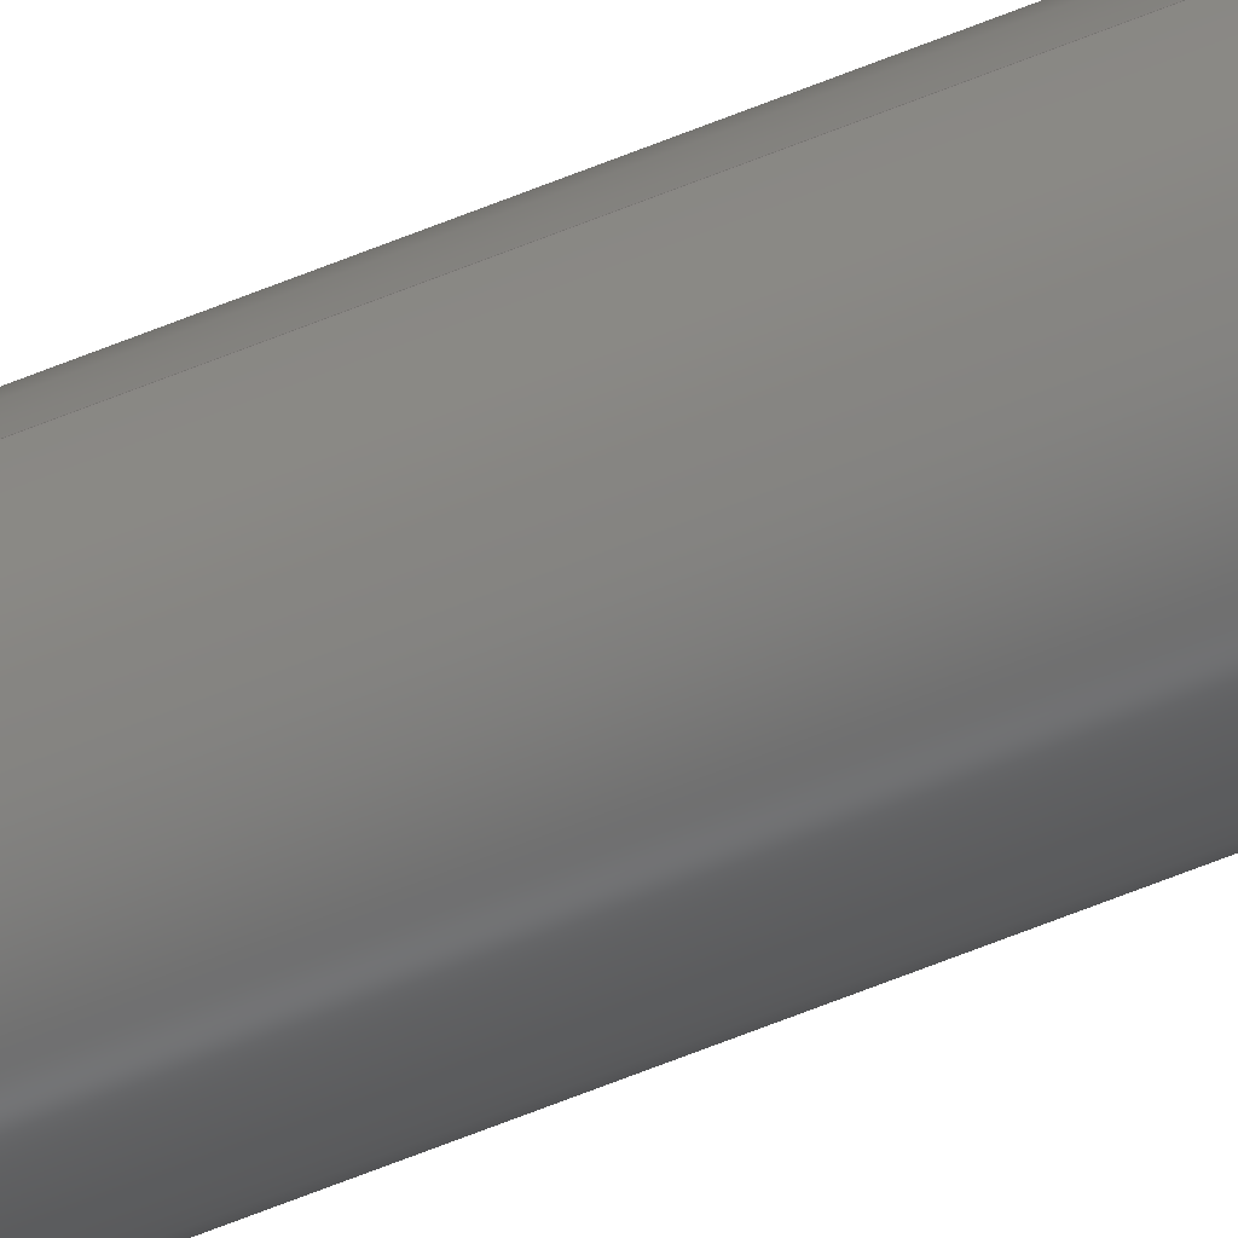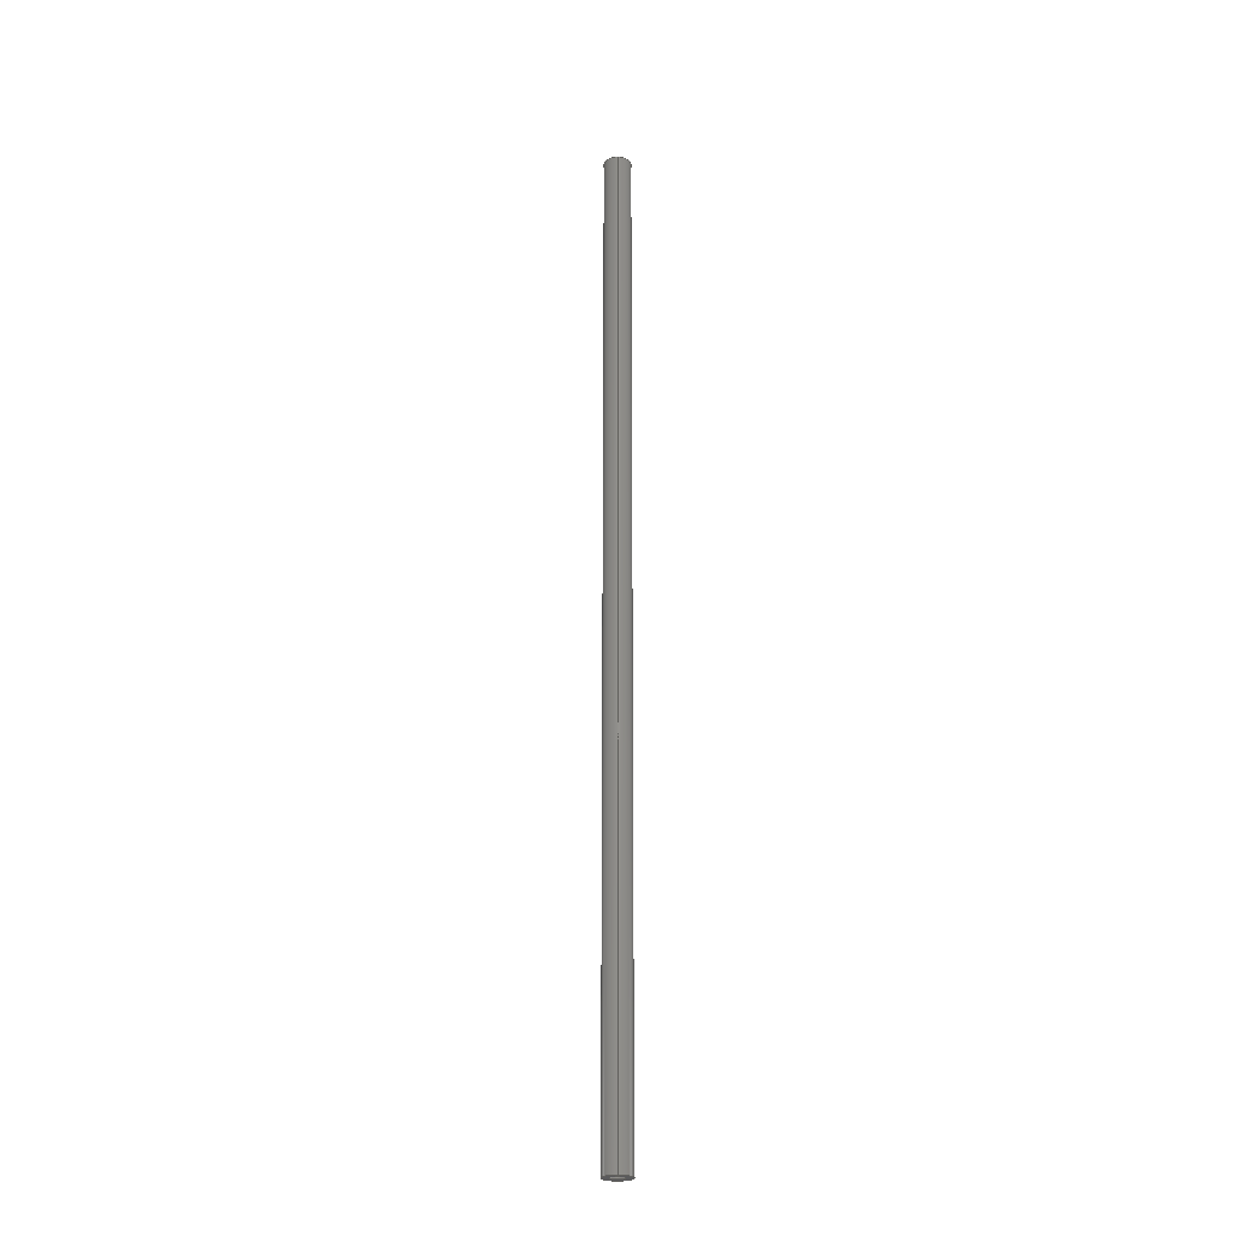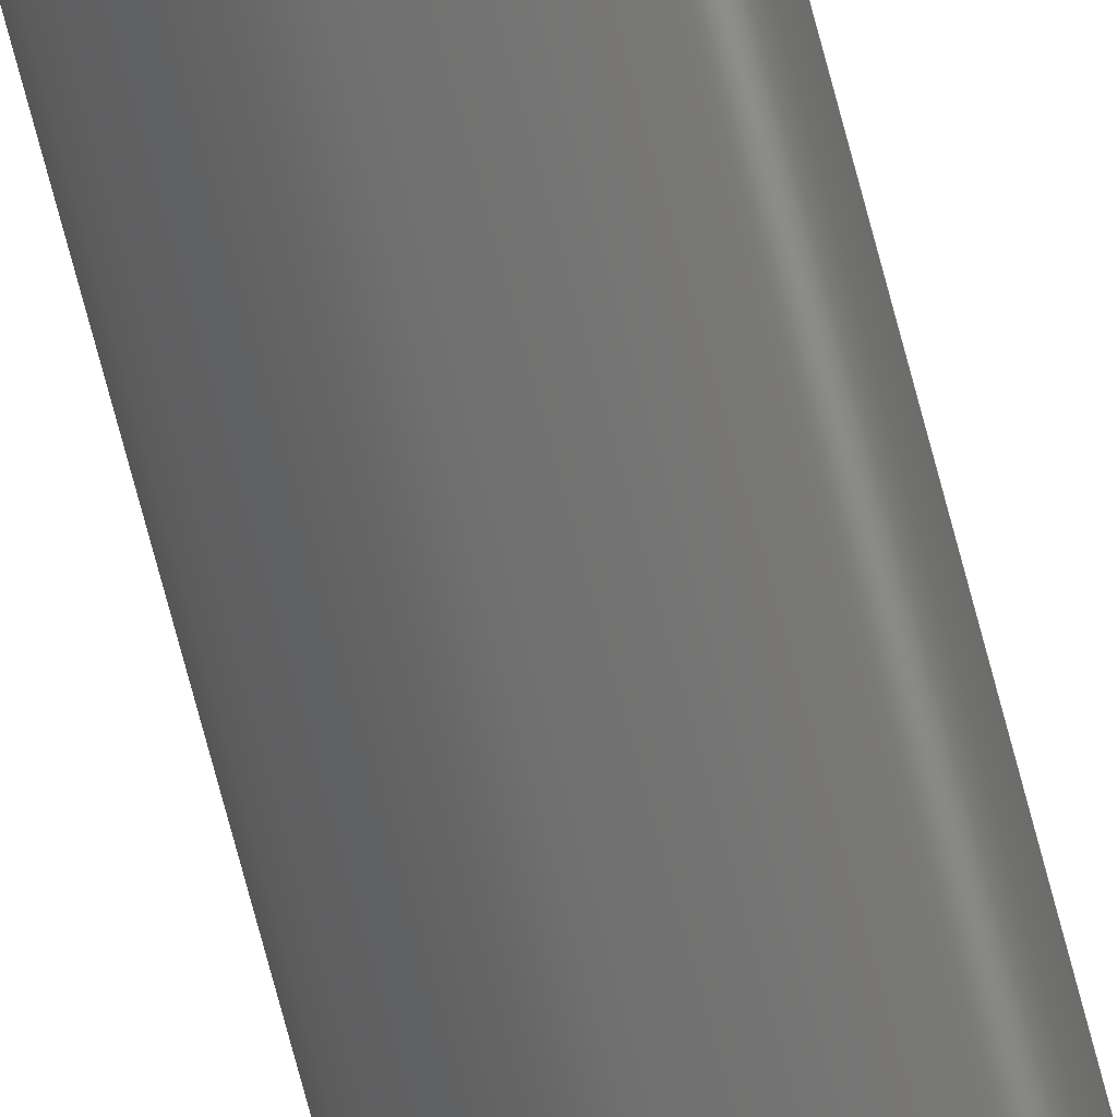
<metadata>
{"format":"step","ext":"step","renderer":"f3d","projection":"perspective","resolution":1024,"background":"white","views":[{"elev":-59.9,"azim":-66.9,"up":"+Y"},{"elev":-24.5,"azim":-92.2,"up":"+Z"},{"elev":-62.2,"azim":13.7,"up":"+Y"}]}
</metadata>
<code>
ISO-10303-21;
DATA;
#1 = SURFACE_STYLE_FILL_AREA ( #123 ) ;
#2 = FILL_AREA_STYLE_COLOUR ( '', #195 ) ;
#3 = CIRCLE ( 'NONE', #127, 0.249 ) ;
#4 = UNCERTAINTY_MEASURE_WITH_UNIT (LENGTH_MEASURE( 1e-05 ), #204, 'distance_accuracy_value', 'NONE');
#5 = DIRECTION ( 'NONE',  ( -1, 0, 0 ) ) ;
#6 = PRESENTATION_STYLE_ASSIGNMENT (( #142 ) ) ;
#7 = LENGTH_MEASURE_WITH_UNIT ( LENGTH_MEASURE( 0.0254 ), #67 );
#8 =( GEOMETRIC_REPRESENTATION_CONTEXT ( 3 ) GLOBAL_UNCERTAINTY_ASSIGNED_CONTEXT ( ( #126 ) ) GLOBAL_UNIT_ASSIGNED_CONTEXT ( ( #184, #86, #201 ) ) REPRESENTATION_CONTEXT ( 'NONE', 'WORKASPACE' ) );
#9 = CARTESIAN_POINT ( 'NONE',  ( -0.249, 0, 9 ) ) ;
#10 = VERTEX_POINT ( 'NONE', #211 ) ;
#11 = CARTESIAN_POINT ( 'NONE',  ( 0, 0, 9 ) ) ;
#12 = CARTESIAN_POINT ( 'NONE',  ( 0.129, 1.58e-17, 9 ) ) ;
#13 = ORIENTED_EDGE ( 'NONE', *, *, #219, .T. ) ;
#14 = APPLICATION_PROTOCOL_DEFINITION ( 'draft international standard', 'automotive_design', 1998, #132 ) ;
#15 = ORIENTED_EDGE ( 'NONE', *, *, #210, .T. ) ;
#16 = CARTESIAN_POINT ( 'NONE',  ( 0.129, 1.58e-17, -9 ) ) ;
#17 = ORIENTED_EDGE ( 'NONE', *, *, #173, .F. ) ;
#18 = SURFACE_SIDE_STYLE ('',( #1 ) ) ;
#19 = PRESENTATION_STYLE_ASSIGNMENT (( #171 ) ) ;
#20 = VECTOR ( 'NONE', #187, 39.37 ) ;
#21 = FACE_OUTER_BOUND ( 'NONE', #91, .T. ) ;
#22 = CARTESIAN_POINT ( 'NONE',  ( 0, 0, 9 ) ) ;
#23 = DIRECTION ( 'NONE',  ( 1, 0, -0 ) ) ;
#24 = VERTEX_POINT ( 'NONE', #115 ) ;
#25 = CARTESIAN_POINT ( 'NONE',  ( -0.129, 0, 9 ) ) ;
#26 = FILL_AREA_STYLE_COLOUR ( '', #28 ) ;
#27 =( NAMED_UNIT ( * ) SI_UNIT ( $, .STERADIAN. ) SOLID_ANGLE_UNIT ( ) );
#28 = COLOUR_RGB ( '',0.8667, 0.9098, 1 ) ;
#29 = DIRECTION ( 'NONE',  ( 0, 0, 1 ) ) ;
#30 = DIRECTION ( 'NONE',  ( 0, 0, 1 ) ) ;
#31 = ORIENTED_EDGE ( 'NONE', *, *, #214, .F. ) ;
#32 = PLANE ( 'NONE',  #143 ) ;
#33 = FACE_OUTER_BOUND ( 'NONE', #103, .T. ) ;
#34 = VERTEX_POINT ( 'NONE', #112 ) ;
#35 = ORIENTED_EDGE ( 'NONE', *, *, #189, .T. ) ;
#36 = PRODUCT_RELATED_PRODUCT_CATEGORY ( 'part', '', ( #64 ) ) ;
#37 = APPLICATION_CONTEXT ( 'automotive_design' ) ;
#38 = ORIENTED_EDGE ( 'NONE', *, *, #216, .F. ) ;
#39 = ORIENTED_EDGE ( 'NONE', *, *, #173, .T. ) ;
#40 =( LENGTH_UNIT ( ) NAMED_UNIT ( * ) SI_UNIT ( $, .METRE. ) );
#41 = EDGE_LOOP ( 'NONE', ( #65, #42 ) ) ;
#42 = ORIENTED_EDGE ( 'NONE', *, *, #219, .F. ) ;
#43 = LINE ( 'NONE', #170, #63 ) ;
#44 = PRODUCT_DEFINITION_SHAPE ( 'NONE', 'NONE',  #59 ) ;
#45 = SURFACE_SIDE_STYLE ('',( #66 ) ) ;
#46 = DIRECTION ( 'NONE',  ( 0, 0, 1 ) ) ;
#47 = LINE ( 'NONE', #25, #166 ) ;
#48 = DIRECTION ( 'NONE',  ( -0, -0, -1 ) ) ;
#49 = VERTEX_POINT ( 'NONE', #196 ) ;
#50 = DIRECTION ( 'NONE',  ( -1, 0, 0 ) ) ;
#51 = ORIENTED_EDGE ( 'NONE', *, *, #179, .F. ) ;
#52 = DIRECTION ( 'NONE',  ( 1, 0, -0 ) ) ;
#53 = ORIENTED_EDGE ( 'NONE', *, *, #210, .F. ) ;
#54 = CIRCLE ( 'NONE', #140, 0.129 ) ;
#55 = ORIENTED_EDGE ( 'NONE', *, *, #182, .T. ) ;
#56 = PRODUCT_DEFINITION_FORMATION_WITH_SPECIFIED_SOURCE ( 'ANY', '', #64, .NOT_KNOWN. ) ;
#57 = CARTESIAN_POINT ( 'NONE',  ( 0, 0, 9 ) ) ;
#58 = VERTEX_POINT ( 'NONE', #16 ) ;
#59 = PRODUCT_DEFINITION ( 'UNKNOWN', '', #56, #207 ) ;
#60 = CYLINDRICAL_SURFACE ( 'NONE', #146, 0.129 ) ;
#61 = EDGE_LOOP ( 'NONE', ( #53, #69, #84, #119 ) ) ;
#62 = AXIS2_PLACEMENT_3D ( 'NONE', #185, #223, #121 ) ;
#63 = VECTOR ( 'NONE', #181, 39.37 ) ;
#64 = PRODUCT ( '217-3311-STEP', '217-3311-STEP', '', ( #138 ) ) ;
#65 = ORIENTED_EDGE ( 'NONE', *, *, #212, .F. ) ;
#66 = SURFACE_STYLE_FILL_AREA ( #152 ) ;
#67 =( LENGTH_UNIT ( ) NAMED_UNIT ( * ) SI_UNIT ( $, .METRE. ) );
#68 = LINE ( 'NONE', #12, #20 ) ;
#69 = ORIENTED_EDGE ( 'NONE', *, *, #189, .F. ) ;
#70 = EDGE_LOOP ( 'NONE', ( #35, #39 ) ) ;
#71 = DIRECTION ( 'NONE',  ( 1, 0, 0 ) ) ;
#72 = VERTEX_POINT ( 'NONE', #96 ) ;
#73 = MANIFOLD_SOLID_BREP ( 'Boss-Extrude1', #186 ) ;
#74 = ORIENTED_EDGE ( 'NONE', *, *, #191, .F. ) ;
#75 = ORIENTED_EDGE ( 'NONE', *, *, #179, .T. ) ;
#76 = MECHANICAL_DESIGN_GEOMETRIC_PRESENTATION_REPRESENTATION (  '', ( #85 ), #8 ) ;
#77 = VERTEX_POINT ( 'NONE', #139 ) ;
#78 = PRESENTATION_LAYER_ASSIGNMENT (  '', '', ( #85 ) ) ;
#79 =( NAMED_UNIT ( * ) SI_UNIT ( $, .STERADIAN. ) SOLID_ANGLE_UNIT ( ) );
#80 = FACE_OUTER_BOUND ( 'NONE', #93, .T. ) ;
#81 = CARTESIAN_POINT ( 'NONE',  ( 0, 0, -9 ) ) ;
#82 = AXIS2_PLACEMENT_3D ( 'NONE', #11, #48, #50 ) ;
#83 = CARTESIAN_POINT ( 'NONE',  ( 0, 0, -9 ) ) ;
#84 = ORIENTED_EDGE ( 'NONE', *, *, #214, .T. ) ;
#85 = STYLED_ITEM ( 'NONE', ( #19 ), #208 ) ;
#86 =( NAMED_UNIT ( * ) PLANE_ANGLE_UNIT ( ) SI_UNIT ( $, .RADIAN. ) );
#87 = VECTOR ( 'NONE', #118, 39.37 ) ;
#88 = CARTESIAN_POINT ( 'NONE',  ( 0, 0, -9 ) ) ;
#89 =( GEOMETRIC_REPRESENTATION_CONTEXT ( 3 ) GLOBAL_UNCERTAINTY_ASSIGNED_CONTEXT ( ( #4 ) ) GLOBAL_UNIT_ASSIGNED_CONTEXT ( ( #204, #108, #27 ) ) REPRESENTATION_CONTEXT ( 'NONE', 'WORKASPACE' ) );
#90 =( LENGTH_UNIT ( ) NAMED_UNIT ( * ) SI_UNIT ( $, .METRE. ) );
#91 = EDGE_LOOP ( 'NONE', ( #17, #15, #55, #31 ) ) ;
#92 = ORIENTED_EDGE ( 'NONE', *, *, #212, .T. ) ;
#93 = EDGE_LOOP ( 'NONE', ( #97, #104 ) ) ;
#94 = DIRECTION ( 'NONE',  ( 0, 0, 1 ) ) ;
#95 = ORIENTED_EDGE ( 'NONE', *, *, #175, .F. ) ;
#96 = CARTESIAN_POINT ( 'NONE',  ( -0.129, 0, 9 ) ) ;
#97 = ORIENTED_EDGE ( 'NONE', *, *, #198, .F. ) ;
#98 = CIRCLE ( 'NONE', #105, 0.129 ) ;
#99 = DIRECTION ( 'NONE',  ( -0, -0, -1 ) ) ;
#100 = ORIENTED_EDGE ( 'NONE', *, *, #175, .T. ) ;
#101 = AXIS2_PLACEMENT_3D ( 'NONE', #133, #29, #154 ) ;
#102 = DIRECTION ( 'NONE',  ( 1, 0, 0 ) ) ;
#103 = EDGE_LOOP ( 'NONE', ( #92, #75, #38, #74 ) ) ;
#104 = ORIENTED_EDGE ( 'NONE', *, *, #182, .F. ) ;
#105 = AXIS2_PLACEMENT_3D ( 'NONE', #88, #203, #107 ) ;
#106 = DIRECTION ( 'NONE',  ( 1, 0, 0 ) ) ;
#107 = DIRECTION ( 'NONE',  ( 1, 0, 0 ) ) ;
#108 =( NAMED_UNIT ( * ) PLANE_ANGLE_UNIT ( ) SI_UNIT ( $, .RADIAN. ) );
#109 = DIRECTION ( 'NONE',  ( 0, 0, 1 ) ) ;
#110 = DIRECTION ( 'NONE',  ( -1, 0, 0 ) ) ;
#111 = ADVANCED_FACE ( 'NONE', ( #33 ), #60, .F. ) ;
#112 = CARTESIAN_POINT ( 'NONE',  ( -0.249, 0, -9 ) ) ;
#113 = CIRCLE ( 'NONE', #116, 0.129 ) ;
#114 = UNCERTAINTY_MEASURE_WITH_UNIT (LENGTH_MEASURE( 1e-05 ), #164, 'distance_accuracy_value', 'NONE');
#115 = CARTESIAN_POINT ( 'NONE',  ( 0.249, 3.049e-17, -9 ) ) ;
#116 = AXIS2_PLACEMENT_3D ( 'NONE', #153, #46, #172 ) ;
#117 = AXIS2_PLACEMENT_3D ( 'NONE', #193, #94, #23 ) ;
#118 = DIRECTION ( 'NONE',  ( -0, -0, -1 ) ) ;
#119 = ORIENTED_EDGE ( 'NONE', *, *, #198, .T. ) ;
#120 = CARTESIAN_POINT ( 'NONE',  ( 0, 0, 9 ) ) ;
#121 = DIRECTION ( 'NONE',  ( 1, 0, 0 ) ) ;
#122 = AXIS2_PLACEMENT_3D ( 'NONE', #83, #200, #106 ) ;
#123 = FILL_AREA_STYLE ('',( #2 ) ) ;
#124 = AXIS2_PLACEMENT_3D ( 'NONE', #167, #180, #218 ) ;
#125 = EDGE_LOOP ( 'NONE', ( #51, #13, #141, #95 ) ) ;
#126 = UNCERTAINTY_MEASURE_WITH_UNIT (LENGTH_MEASURE( 1e-05 ), #184, 'distance_accuracy_value', 'NONE');
#127 = AXIS2_PLACEMENT_3D ( 'NONE', #57, #174, #71 ) ;
#128 = FACE_OUTER_BOUND ( 'NONE', #125, .T. ) ;
#129 = DIRECTION ( 'NONE',  ( -0, -0, -1 ) ) ;
#130 = LENGTH_MEASURE_WITH_UNIT ( LENGTH_MEASURE( 0.0254 ), #90 );
#131 = VERTEX_POINT ( 'NONE', #147 ) ;
#132 = APPLICATION_CONTEXT ( 'automotive_design' ) ;
#133 = CARTESIAN_POINT ( 'NONE',  ( 0, 0, 9 ) ) ;
#134 = CARTESIAN_POINT ( 'NONE',  ( 0, 0, -9 ) ) ;
#135 = CYLINDRICAL_SURFACE ( 'NONE', #124, 0.249 ) ;
#136 = ADVANCED_FACE ( 'NONE', ( #21 ), #206, .T. ) ;
#137 = AXIS2_PLACEMENT_3D ( 'NONE', #81, #197, #102 ) ;
#138 = PRODUCT_CONTEXT ( 'NONE', #132, 'mechanical' ) ;
#139 = CARTESIAN_POINT ( 'NONE',  ( -0.129, 0, -9 ) ) ;
#140 = AXIS2_PLACEMENT_3D ( 'NONE', #134, #30, #156 ) ;
#141 = ORIENTED_EDGE ( 'NONE', *, *, #191, .T. ) ;
#142 = SURFACE_STYLE_USAGE ( .BOTH. , #18 ) ;
#143 = AXIS2_PLACEMENT_3D ( 'NONE', #120, #157, #52 ) ;
#144 = AXIS2_PLACEMENT_3D ( 'NONE', #22, #129, #110 ) ;
#145 = CIRCLE ( 'NONE', #101, 0.129 ) ;
#146 = AXIS2_PLACEMENT_3D ( 'NONE', #215, #99, #5 ) ;
#147 = CARTESIAN_POINT ( 'NONE',  ( 0.129, 1.58e-17, 9 ) ) ;
#148 = CIRCLE ( 'NONE', #150, 0.249 ) ;
#149 = DIRECTION ( 'NONE',  ( -0, -0, -1 ) ) ;
#150 = AXIS2_PLACEMENT_3D ( 'NONE', #205, #109, #220 ) ;
#151 = CIRCLE ( 'NONE', #122, 0.249 ) ;
#152 = FILL_AREA_STYLE ('',( #26 ) ) ;
#153 = CARTESIAN_POINT ( 'NONE',  ( 0, 0, 9 ) ) ;
#154 = DIRECTION ( 'NONE',  ( 1, 0, 0 ) ) ;
#155 =( GEOMETRIC_REPRESENTATION_CONTEXT ( 3 ) GLOBAL_UNCERTAINTY_ASSIGNED_CONTEXT ( ( #114 ) ) GLOBAL_UNIT_ASSIGNED_CONTEXT ( ( #164, #177, #79 ) ) REPRESENTATION_CONTEXT ( 'NONE', 'WORKASPACE' ) );
#156 = DIRECTION ( 'NONE',  ( 1, 0, 0 ) ) ;
#157 = DIRECTION ( 'NONE',  ( 0, 0, 1 ) ) ;
#158 = ADVANCED_FACE ( 'NONE', ( #202, #163 ), #32, .T. ) ;
#159 = PLANE ( 'NONE',  #117 ) ;
#160 = EDGE_LOOP ( 'NONE', ( #199, #100 ) ) ;
#161 = APPLICATION_PROTOCOL_DEFINITION ( 'draft international standard', 'automotive_design', 1998, #37 ) ;
#162 = MECHANICAL_DESIGN_GEOMETRIC_PRESENTATION_REPRESENTATION (  '', ( #168 ), #155 ) ;
#163 = FACE_BOUND ( 'NONE', #41, .T. ) ;
#164 =( CONVERSION_BASED_UNIT ( 'INCH', #222 ) LENGTH_UNIT ( ) NAMED_UNIT ( #213 ) );
#165 = PRESENTATION_LAYER_ASSIGNMENT (  '', '', ( #168 ) ) ;
#166 = VECTOR ( 'NONE', #149, 39.37 ) ;
#167 = CARTESIAN_POINT ( 'NONE',  ( 0, 0, 9 ) ) ;
#168 = STYLED_ITEM ( 'NONE', ( #6 ), #73 ) ;
#169 = LINE ( 'NONE', #9, #87 ) ;
#170 = CARTESIAN_POINT ( 'NONE',  ( 0.249, 3.049e-17, 9 ) ) ;
#171 = SURFACE_STYLE_USAGE ( .BOTH. , #45 ) ;
#172 = DIRECTION ( 'NONE',  ( 1, 0, 0 ) ) ;
#173 = EDGE_CURVE ( 'NONE', #49, #10, #148, .T. ) ;
#174 = DIRECTION ( 'NONE',  ( 0, 0, 1 ) ) ;
#175 = EDGE_CURVE ( 'NONE', #58, #77, #54, .T. ) ;
#176 = FACE_BOUND ( 'NONE', #160, .T. ) ;
#177 =( NAMED_UNIT ( * ) PLANE_ANGLE_UNIT ( ) SI_UNIT ( $, .RADIAN. ) );
#178 = DIMENSIONAL_EXPONENTS ( 1, 0, 0, 0, 0, 0, 0 ) ;
#179 = EDGE_CURVE ( 'NONE', #131, #58, #68, .T. ) ;
#180 = DIRECTION ( 'NONE',  ( -0, -0, -1 ) ) ;
#181 = DIRECTION ( 'NONE',  ( -0, -0, -1 ) ) ;
#182 = EDGE_CURVE ( 'NONE', #24, #34, #183, .T. ) ;
#183 = CIRCLE ( 'NONE', #137, 0.249 ) ;
#184 =( CONVERSION_BASED_UNIT ( 'INCH', #7 ) LENGTH_UNIT ( ) NAMED_UNIT ( #178 ) );
#185 = CARTESIAN_POINT ( 'NONE',  ( 0, 0, 0 ) ) ;
#186 = CLOSED_SHELL ( 'NONE', ( #111, #136, #158, #190, #188, #221 ) ) ;
#187 = DIRECTION ( 'NONE',  ( -0, -0, -1 ) ) ;
#188 = ADVANCED_FACE ( 'NONE', ( #194 ), #135, .T. ) ;
#189 = EDGE_CURVE ( 'NONE', #10, #49, #3, .T. ) ;
#190 = ADVANCED_FACE ( 'NONE', ( #80, #176 ), #159, .F. ) ;
#191 = EDGE_CURVE ( 'NONE', #72, #77, #47, .T. ) ;
#192 = SHAPE_DEFINITION_REPRESENTATION ( #44, #208 ) ;
#193 = CARTESIAN_POINT ( 'NONE',  ( 0, 0, -9 ) ) ;
#194 = FACE_OUTER_BOUND ( 'NONE', #61, .T. ) ;
#195 = COLOUR_RGB ( '',0.8667, 0.9098, 1 ) ;
#196 = CARTESIAN_POINT ( 'NONE',  ( 0.249, 3.049e-17, 9 ) ) ;
#197 = DIRECTION ( 'NONE',  ( 0, 0, 1 ) ) ;
#198 = EDGE_CURVE ( 'NONE', #34, #24, #151, .T. ) ;
#199 = ORIENTED_EDGE ( 'NONE', *, *, #216, .T. ) ;
#200 = DIRECTION ( 'NONE',  ( 0, 0, 1 ) ) ;
#201 =( NAMED_UNIT ( * ) SI_UNIT ( $, .STERADIAN. ) SOLID_ANGLE_UNIT ( ) );
#202 = FACE_OUTER_BOUND ( 'NONE', #70, .T. ) ;
#203 = DIRECTION ( 'NONE',  ( 0, 0, 1 ) ) ;
#204 =( CONVERSION_BASED_UNIT ( 'INCH', #130 ) LENGTH_UNIT ( ) NAMED_UNIT ( #217 ) );
#205 = CARTESIAN_POINT ( 'NONE',  ( 0, 0, 9 ) ) ;
#206 = CYLINDRICAL_SURFACE ( 'NONE', #144, 0.249 ) ;
#207 = PRODUCT_DEFINITION_CONTEXT ( 'detailed design', #37, 'design' ) ;
#208 = ADVANCED_BREP_SHAPE_REPRESENTATION ( '217-3311-STEP', ( #73, #62 ), #89 ) ;
#209 = CYLINDRICAL_SURFACE ( 'NONE', #82, 0.129 ) ;
#210 = EDGE_CURVE ( 'NONE', #49, #24, #43, .T. ) ;
#211 = CARTESIAN_POINT ( 'NONE',  ( -0.249, 0, 9 ) ) ;
#212 = EDGE_CURVE ( 'NONE', #72, #131, #113, .T. ) ;
#213 = DIMENSIONAL_EXPONENTS ( 1, 0, 0, 0, 0, 0, 0 ) ;
#214 = EDGE_CURVE ( 'NONE', #10, #34, #169, .T. ) ;
#215 = CARTESIAN_POINT ( 'NONE',  ( 0, 0, 9 ) ) ;
#216 = EDGE_CURVE ( 'NONE', #77, #58, #98, .T. ) ;
#217 = DIMENSIONAL_EXPONENTS ( 1, 0, 0, 0, 0, 0, 0 ) ;
#218 = DIRECTION ( 'NONE',  ( -1, 0, 0 ) ) ;
#219 = EDGE_CURVE ( 'NONE', #131, #72, #145, .T. ) ;
#220 = DIRECTION ( 'NONE',  ( 1, 0, 0 ) ) ;
#221 = ADVANCED_FACE ( 'NONE', ( #128 ), #209, .F. ) ;
#222 = LENGTH_MEASURE_WITH_UNIT ( LENGTH_MEASURE( 0.0254 ), #40 );
#223 = DIRECTION ( 'NONE',  ( 0, 0, 1 ) ) ;
ENDSEC;
END-ISO-10303-21;

</code>
